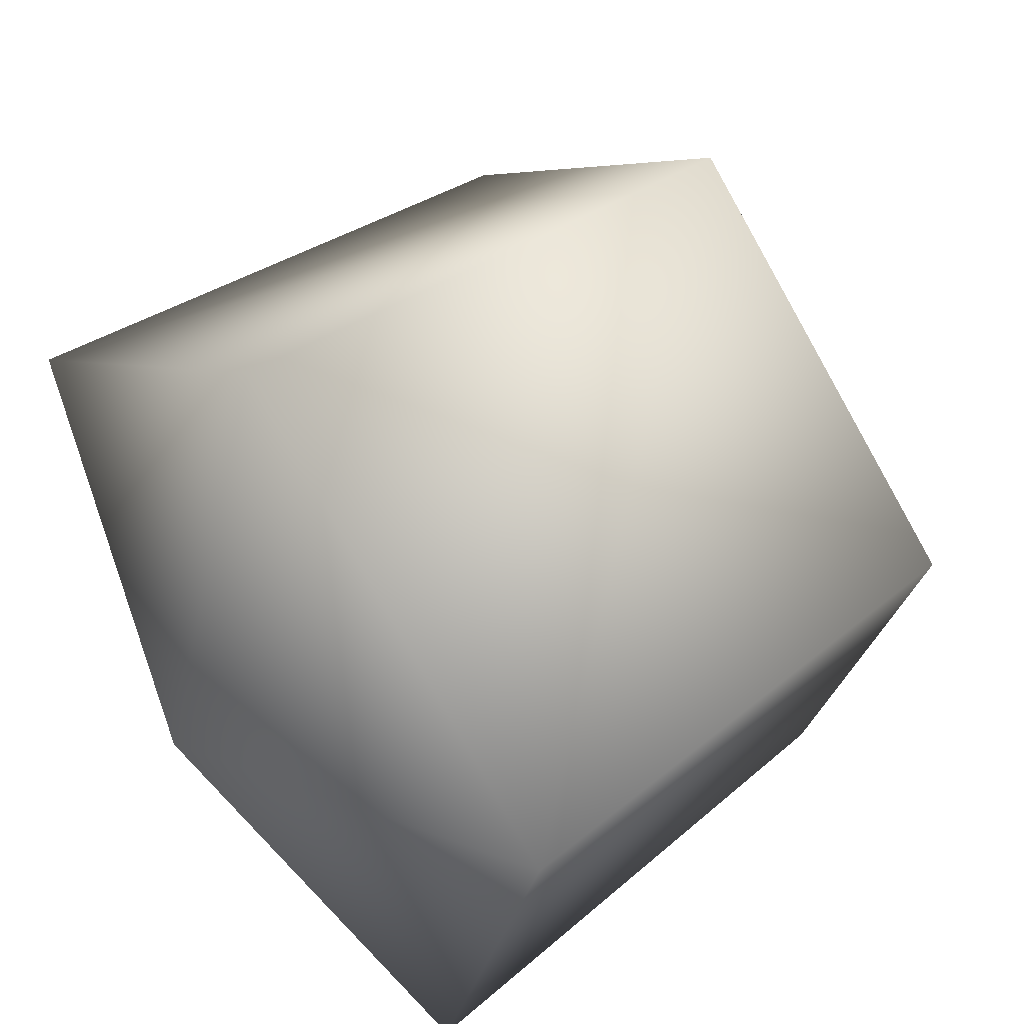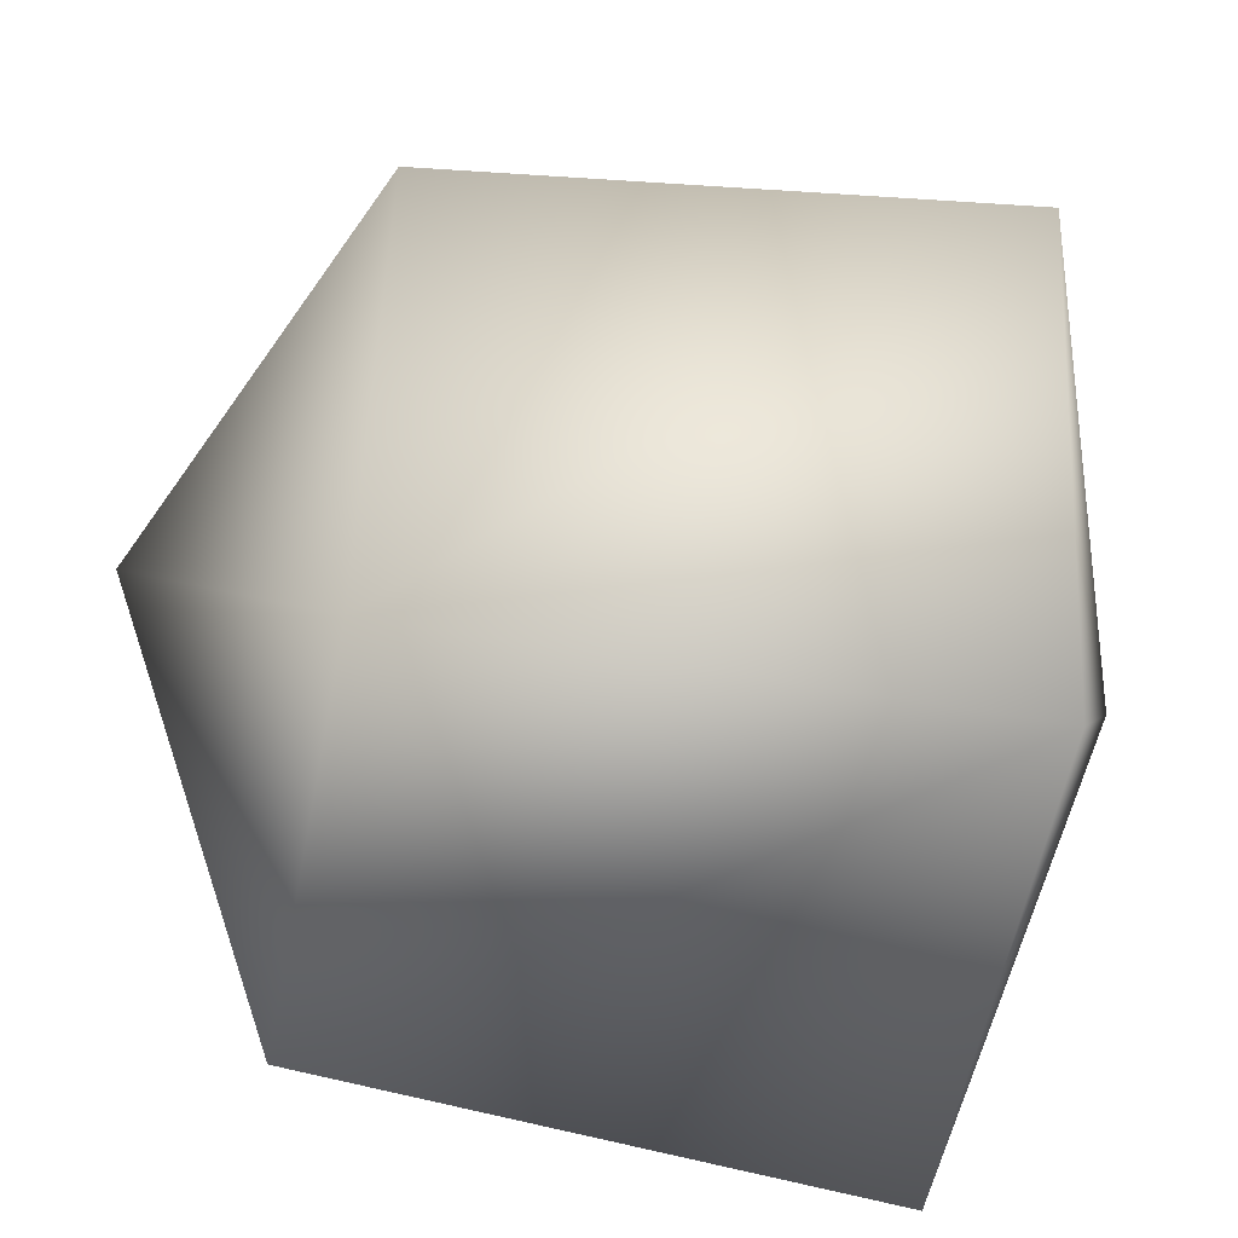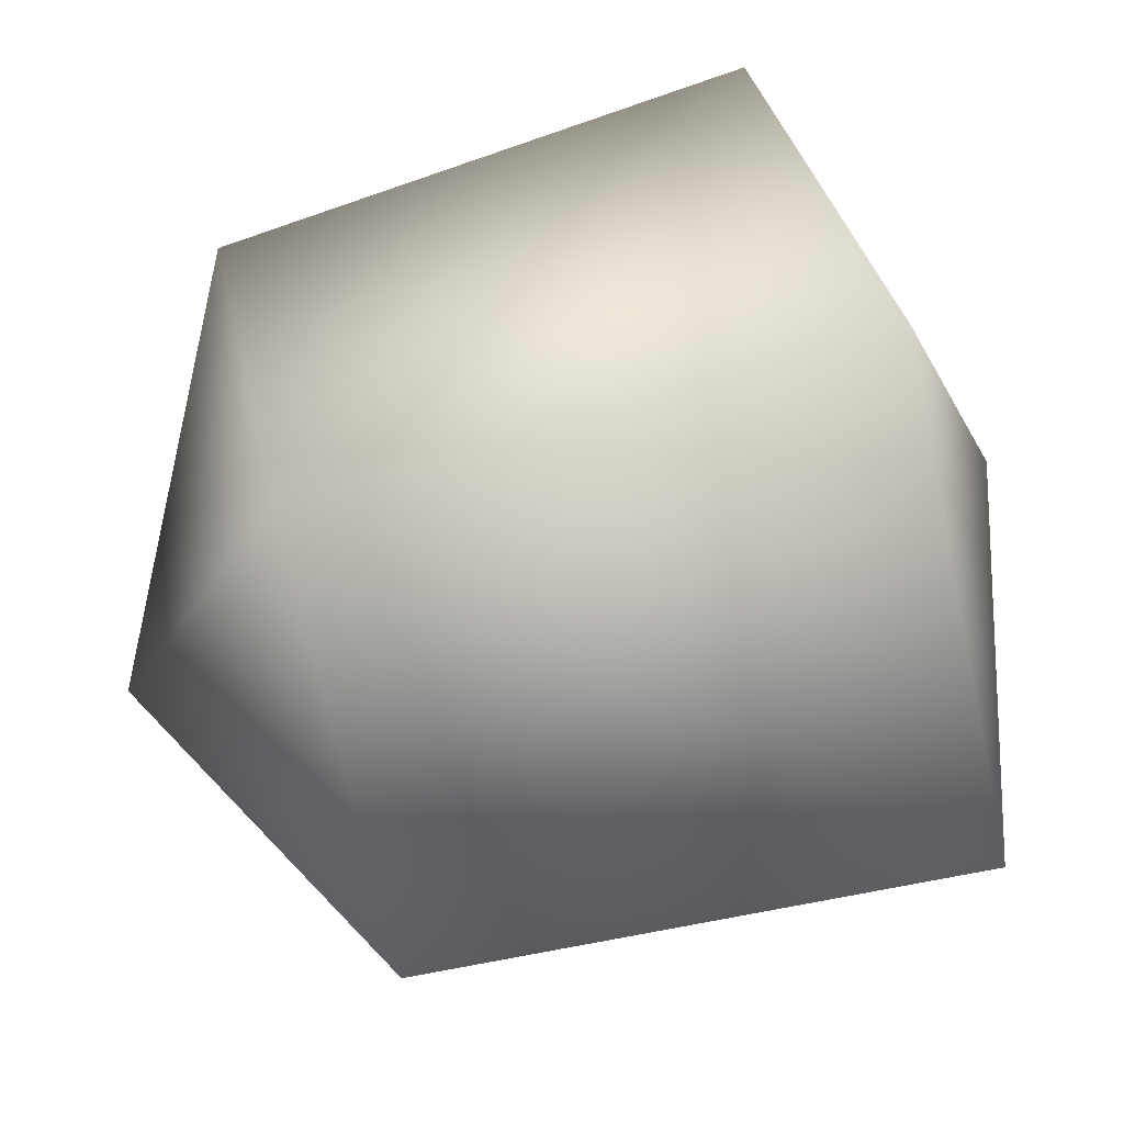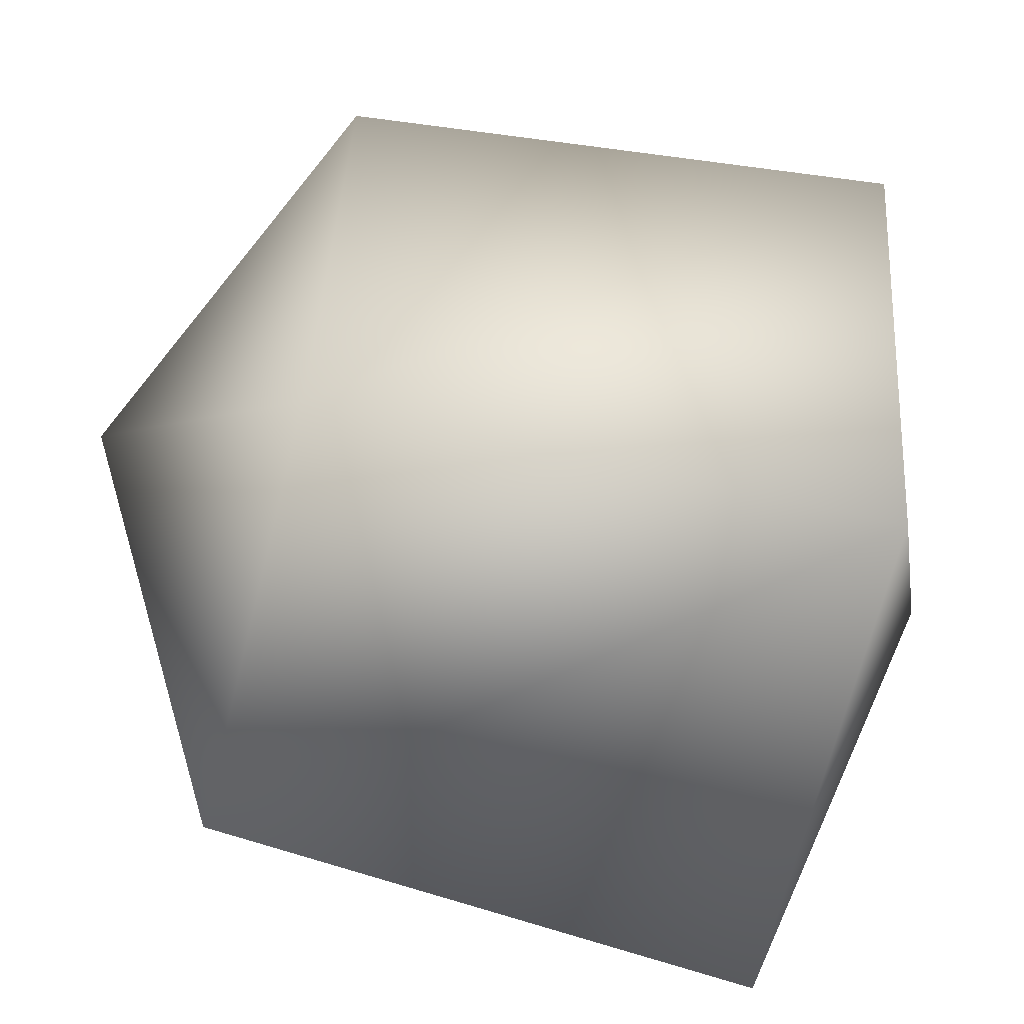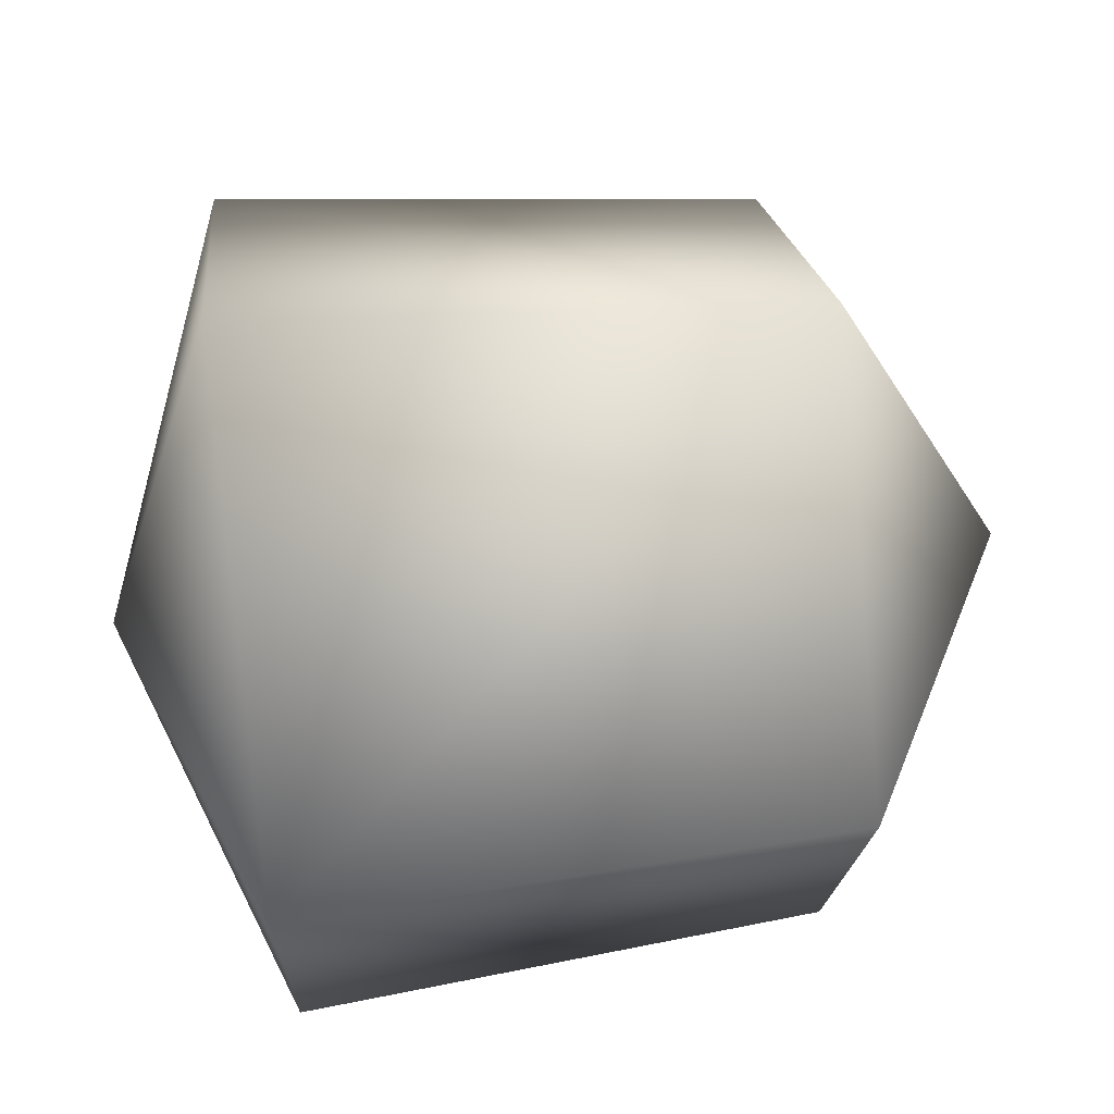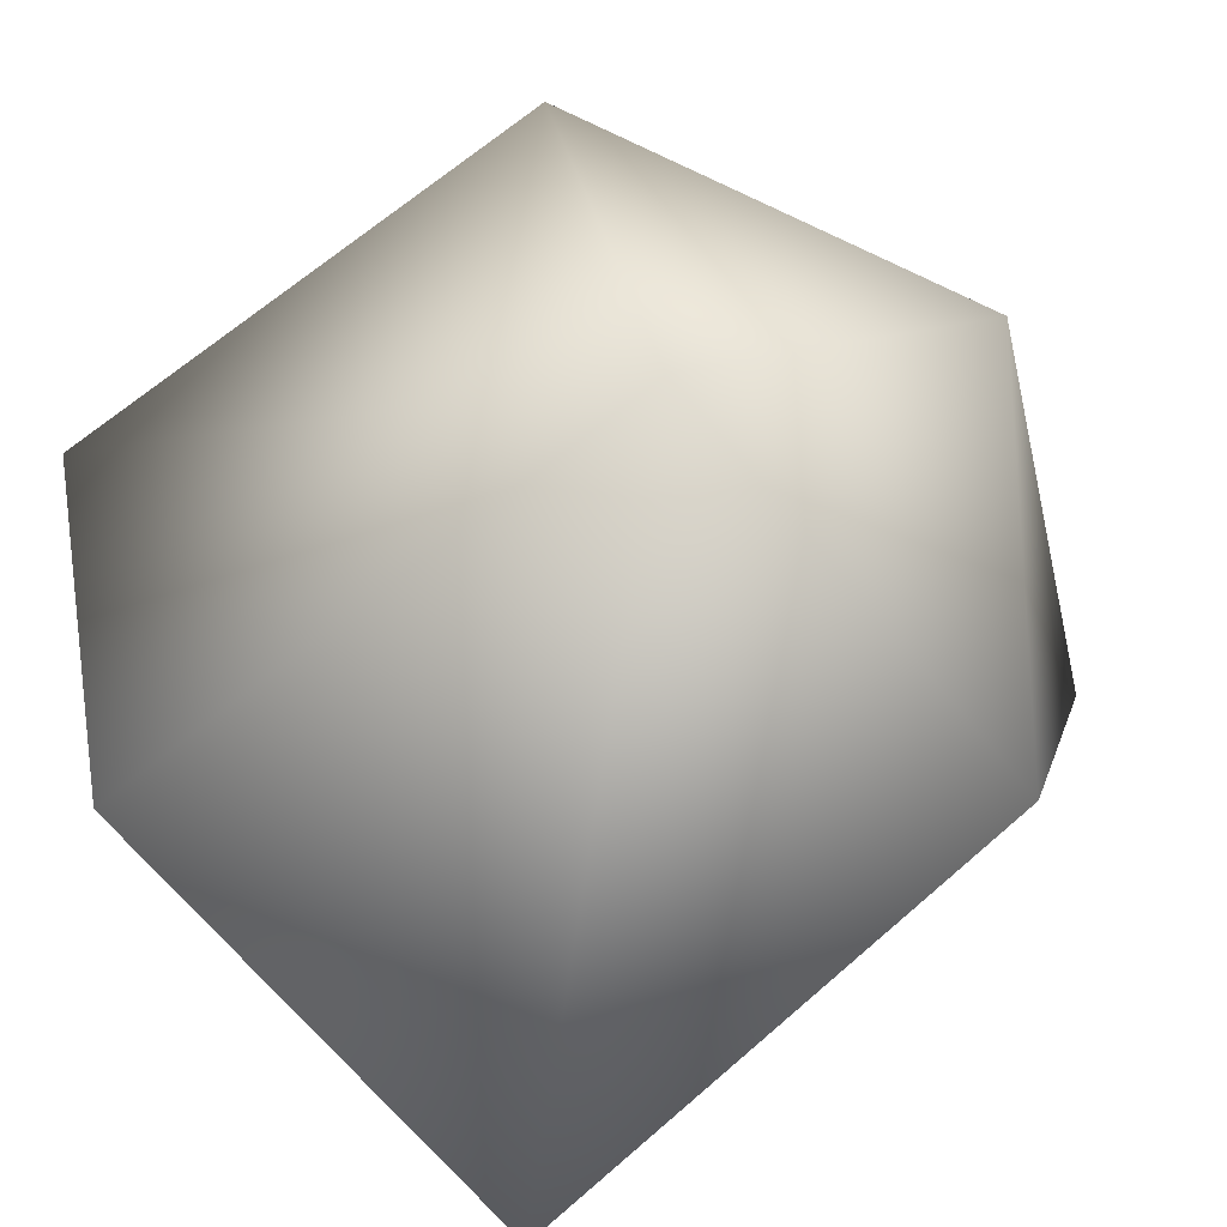
<metadata>
{"format":"obj","ext":"obj","renderer":"f3d","projection":"perspective","resolution":1024,"background":"white","views":[{"elev":50.1,"azim":51.2,"up":"+Z"},{"elev":-56.0,"azim":-100.1,"up":"+Z"},{"elev":72.9,"azim":-105.4,"up":"+Z"},{"elev":-66.7,"azim":-103.3,"up":"+Z"},{"elev":56.8,"azim":83.1,"up":"+Z"},{"elev":-68.9,"azim":130.9,"up":"+Z"}]}
</metadata>
<code>
o Left_Lower_Leg_Left_Lower_Leg.002
v 0.2262 -0.4011 0.07689
v 0.002714 -0.101 0.2203
v 3.8e-05 -0.4029 0.2504
v 0.1431 -0.4015 -0.2041
v 0.1254 -0.102 -0.1844
v -0.1319 -0.4043 -0.2062
v -0.2238 -0.4024 0.07361
v -0.1196 -0.105 -0.1863
v -0.1963 -0.1017 0.06365
v 0.2037 -0.105 0.06633
v 0 0 0
v 0.001122 -0.4757 0.001507
f 1 2 3
f 4 5 1
f 6 5 4
f 7 8 6
f 3 2 7
f 7 2 9
f 8 7 9
f 5 6 8
f 1 5 10
f 2 1 10
f 10 5 11
f 7 6 12
f 3 7 12
f 1 3 12
f 4 1 12
f 6 4 12
f 2 10 11
f 9 2 11
f 8 9 11
f 5 8 11

</code>
